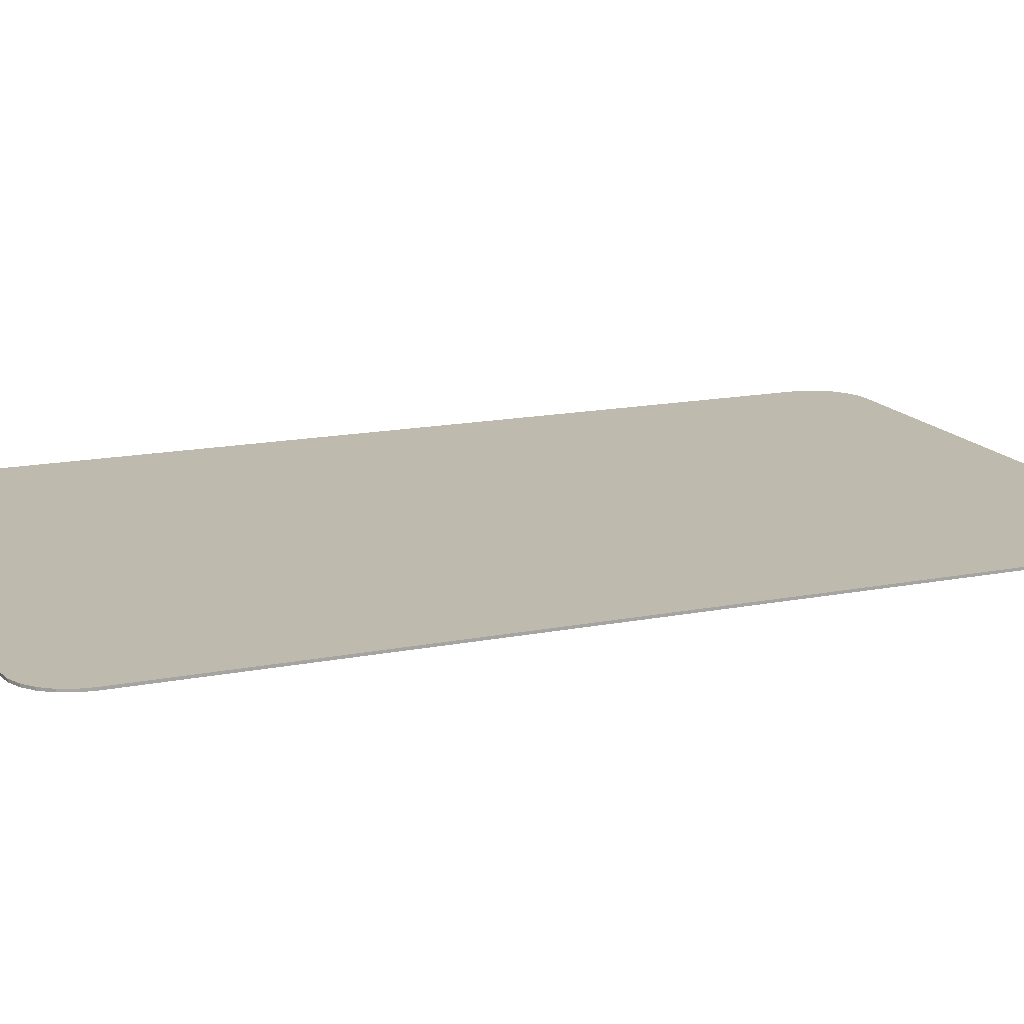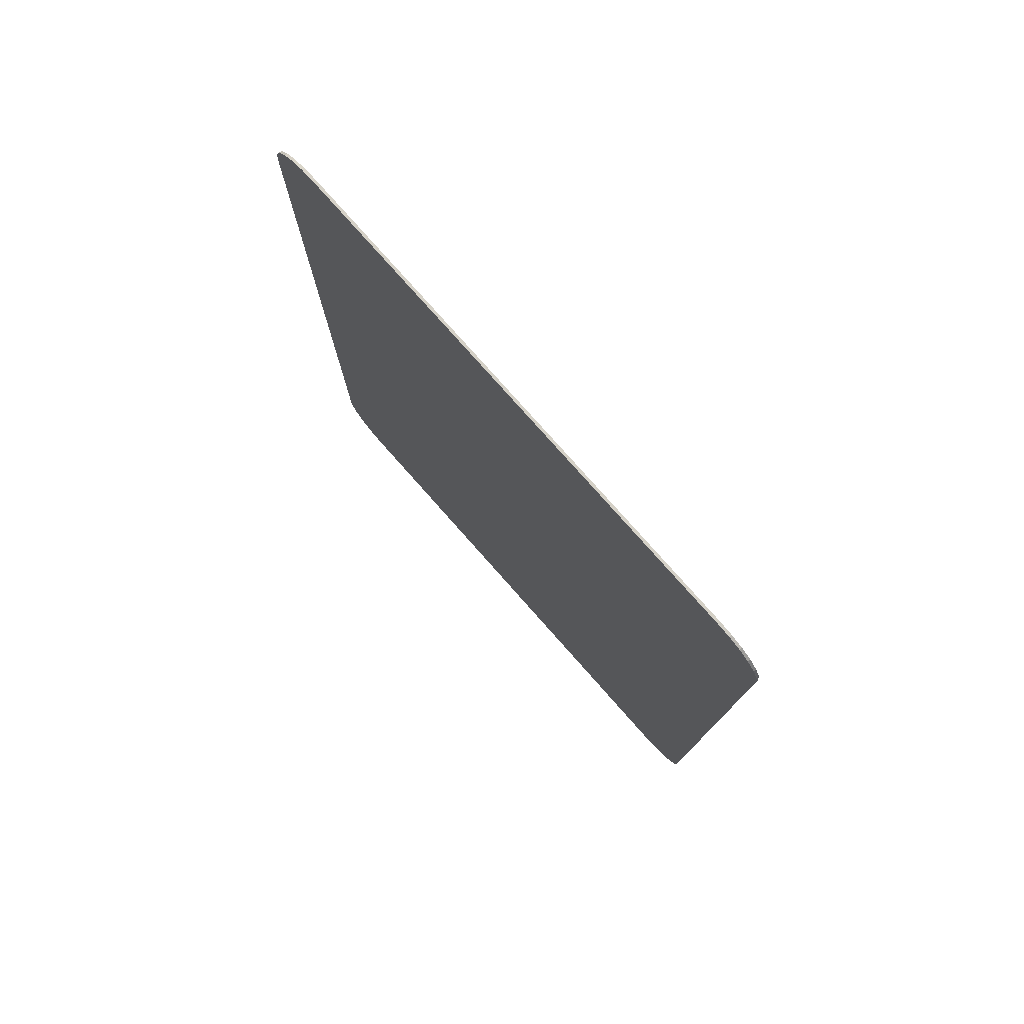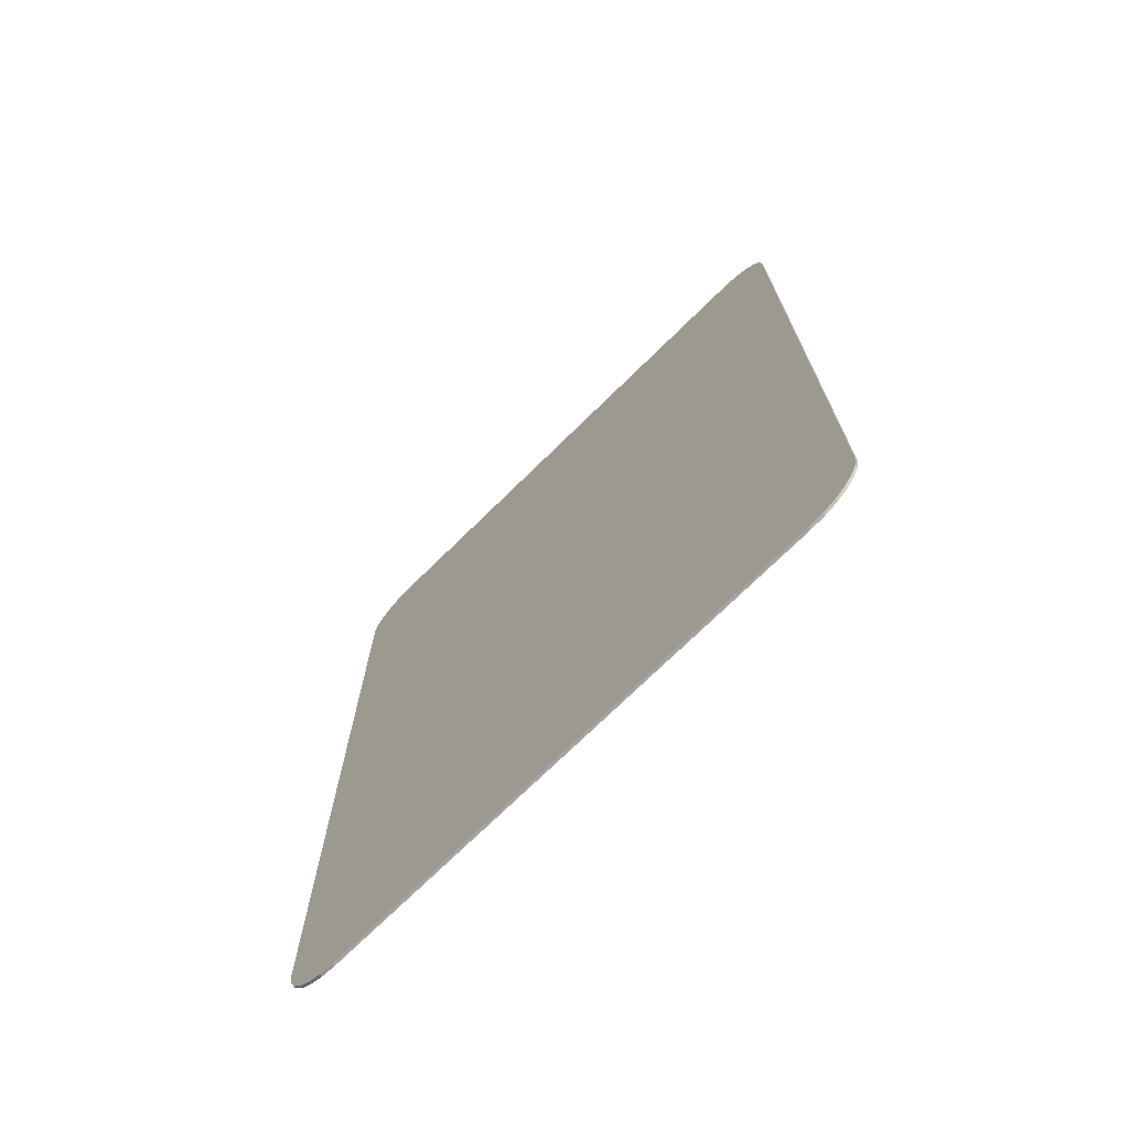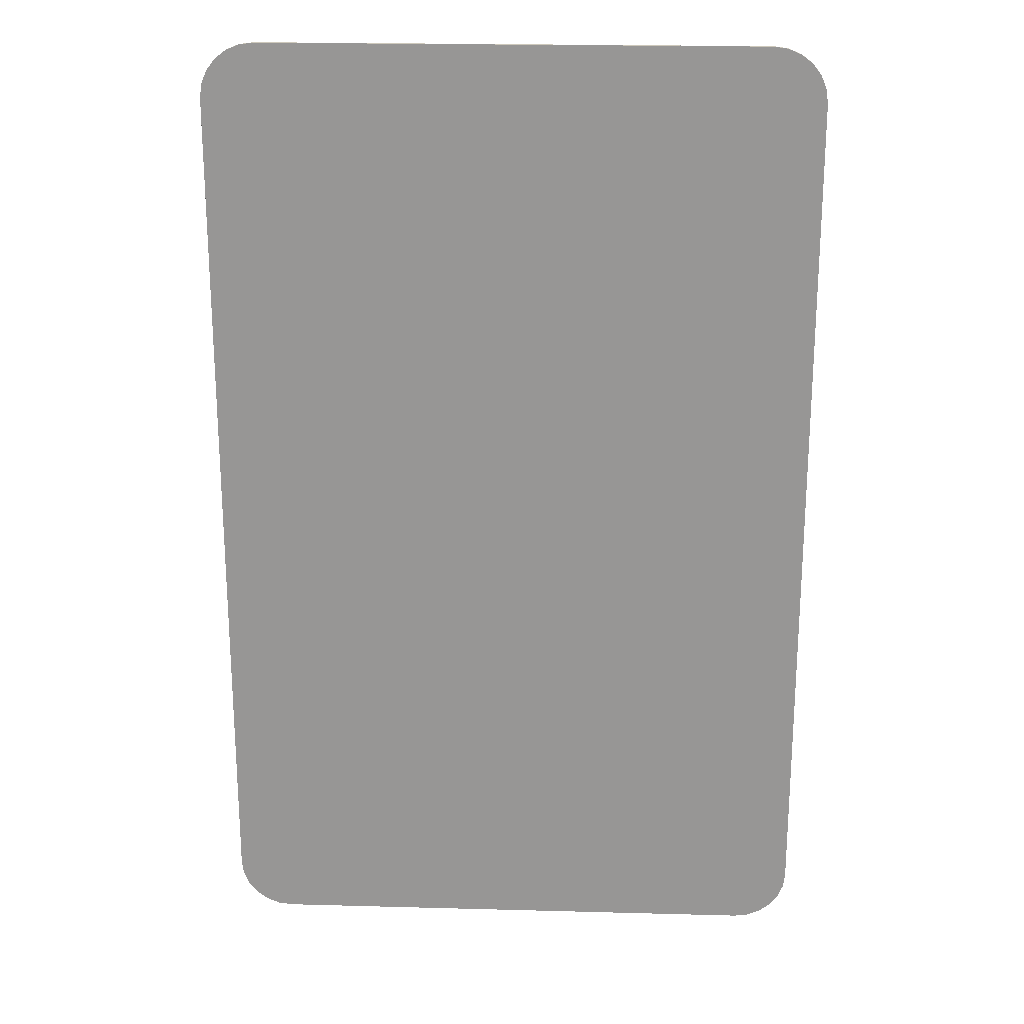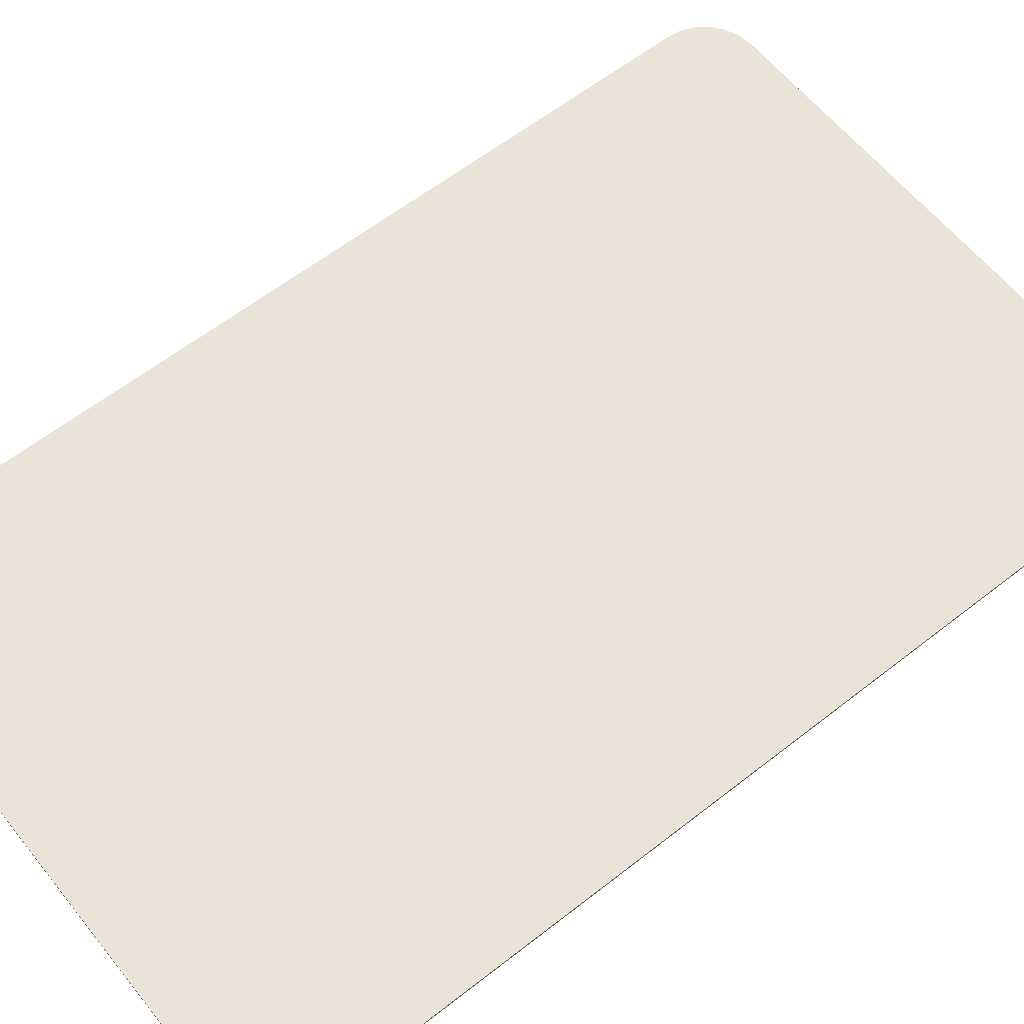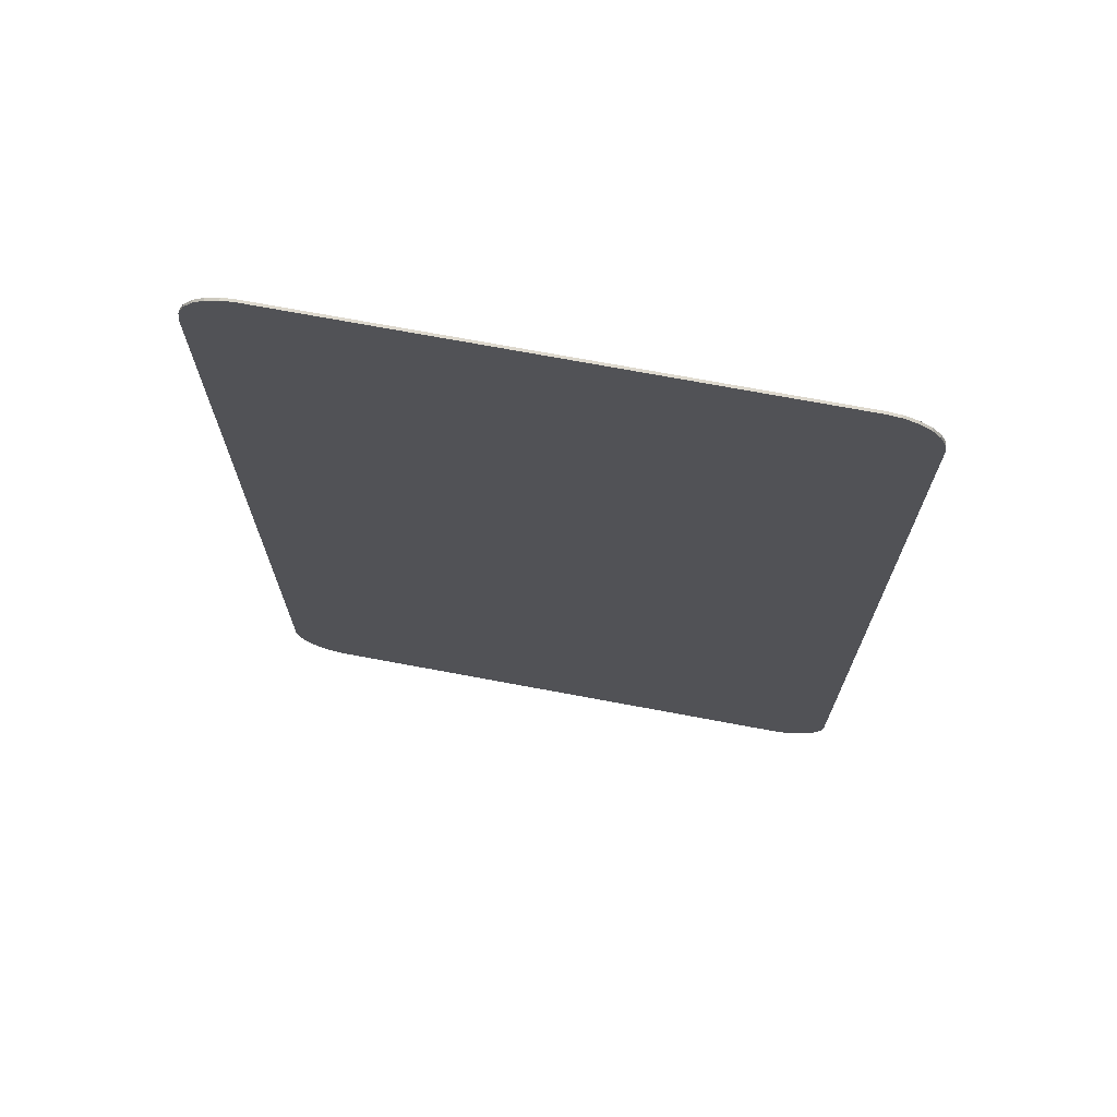
<metadata>
{"format":"obj","ext":"obj","renderer":"f3d","projection":"perspective","resolution":1024,"background":"white","views":[{"elev":15.5,"azim":-112.6,"up":"+Y"},{"elev":78.7,"azim":-131.6,"up":"+Z"},{"elev":-73.0,"azim":44.5,"up":"+Z"},{"elev":21.8,"azim":-177.3,"up":"+Z"},{"elev":60.8,"azim":51.4,"up":"+Y"},{"elev":71.5,"azim":10.6,"up":"+Z"}]}
</metadata>
<code>
o Card
v -0.023 0.00024 0.04445
v -0.028 0.00024 0.03945
v -0.02429 0.00024 0.04428
v -0.0255 0.00024 0.04378
v -0.02654 0.00024 0.04299
v -0.02733 0.00024 0.04195
v -0.02783 0.00024 0.04074
v 0.028 0.00024 0.03945
v 0.023 0.00024 0.04445
v 0.02783 0.00024 0.04074
v 0.02733 0.00024 0.04195
v 0.02654 0.00024 0.04299
v 0.0255 0.00024 0.04378
v 0.02429 0.00024 0.04428
v -0.023 0.00024 -0.04445
v -0.028 0.00024 -0.03945
v -0.02429 0.00024 -0.04428
v -0.0255 0.00024 -0.04378
v -0.02654 0.00024 -0.04299
v -0.02733 0.00024 -0.04195
v -0.02783 0.00024 -0.04074
v 0.023 0.00024 -0.04445
v 0.028 0.00024 -0.03945
v 0.02429 0.00024 -0.04428
v 0.0255 0.00024 -0.04378
v 0.02654 0.00024 -0.04299
v 0.02733 0.00024 -0.04195
v 0.02783 0.00024 -0.04074
v -0.023 0 0.04445
v -0.028 0 0.03945
v -0.02429 0 0.04428
v -0.0255 0 0.04378
v -0.02654 0 0.04299
v -0.02733 0 0.04195
v -0.02783 0 0.04074
v 0.028 0 0.03945
v 0.023 0 0.04445
v 0.02783 0 0.04074
v 0.02733 0 0.04195
v 0.02654 0 0.04299
v 0.0255 0 0.04378
v 0.02429 0 0.04428
v -0.023 0 -0.04445
v -0.028 0 -0.03945
v -0.02429 0 -0.04428
v -0.0255 0 -0.04378
v -0.02654 0 -0.04299
v -0.02733 0 -0.04195
v -0.02783 0 -0.04074
v 0.023 0 -0.04445
v 0.028 0 -0.03945
v 0.02429 0 -0.04428
v 0.0255 0 -0.04378
v 0.02654 0 -0.04299
v 0.02733 0 -0.04195
v 0.02783 0 -0.04074
f 2 7 6 5 4 3 1 9 14 13 12 11 10 8 23 28 27 26 25 24 22 15 17 18 19 20 21 16
f 30 44 49 48 47 46 45 43 50 52 53 54 55 56 51 36 38 39 40 41 42 37 29 31 32 33 34 35
f 2 16 44 30
f 7 2 30 35
f 6 7 35 34
f 5 6 34 33
f 4 5 33 32
f 3 4 32 31
f 1 3 31 29
f 9 1 29 37
f 14 9 37 42
f 13 14 42 41
f 12 13 41 40
f 11 12 40 39
f 10 11 39 38
f 8 10 38 36
f 23 8 36 51
f 28 23 51 56
f 27 28 56 55
f 26 27 55 54
f 25 26 54 53
f 24 25 53 52
f 22 24 52 50
f 15 22 50 43
f 17 15 43 45
f 18 17 45 46
f 19 18 46 47
f 20 19 47 48
f 21 20 48 49
f 16 21 49 44

</code>
